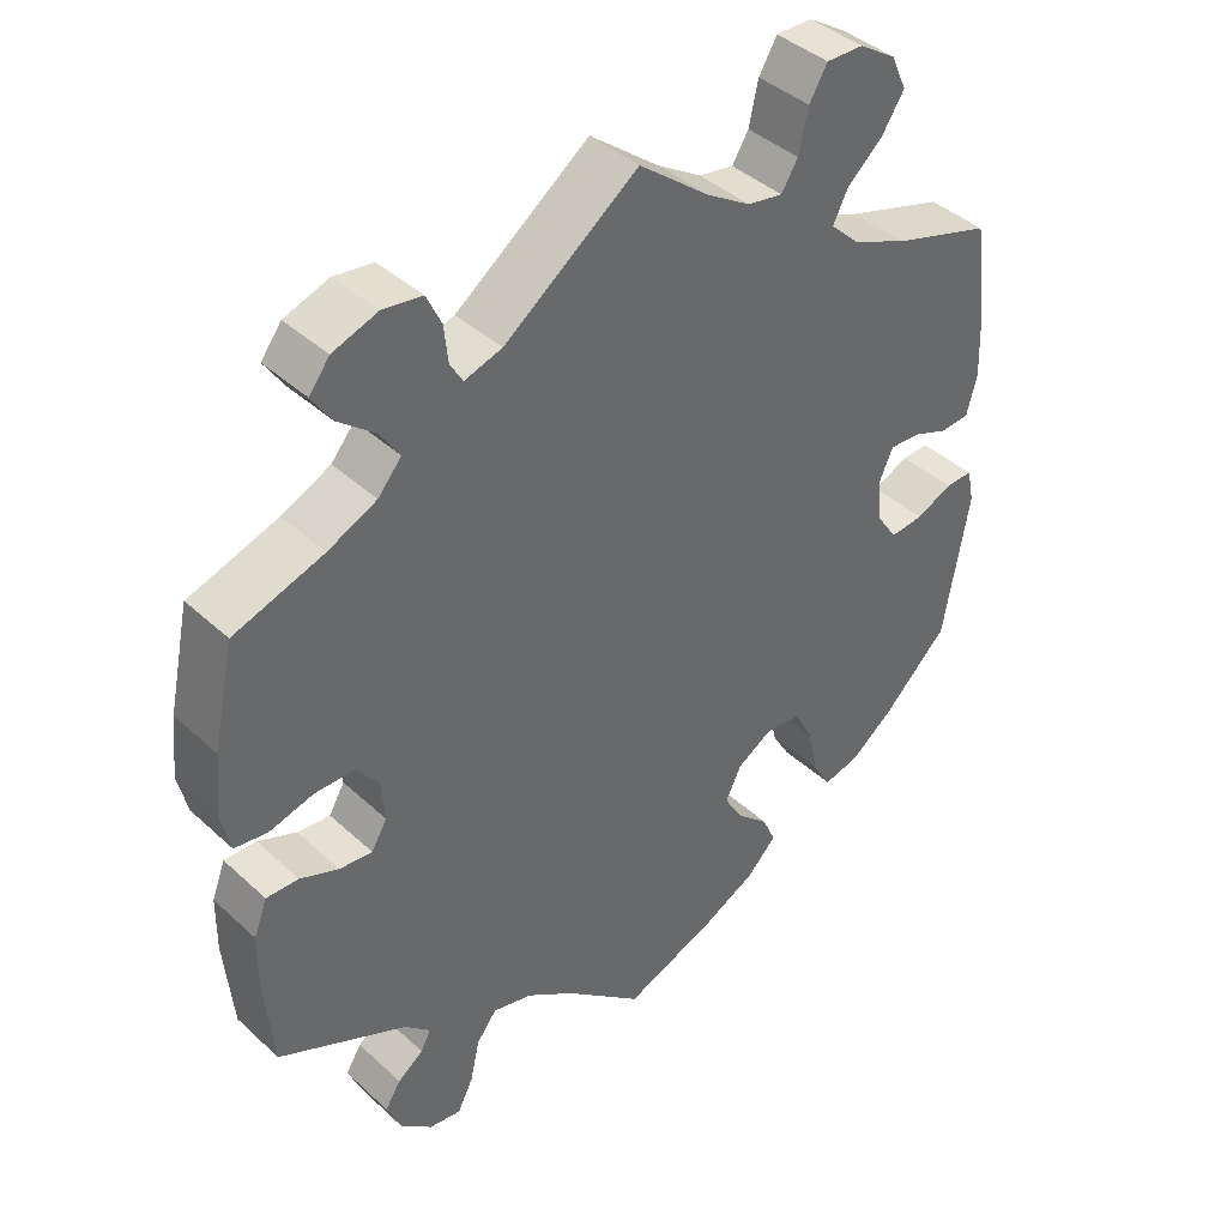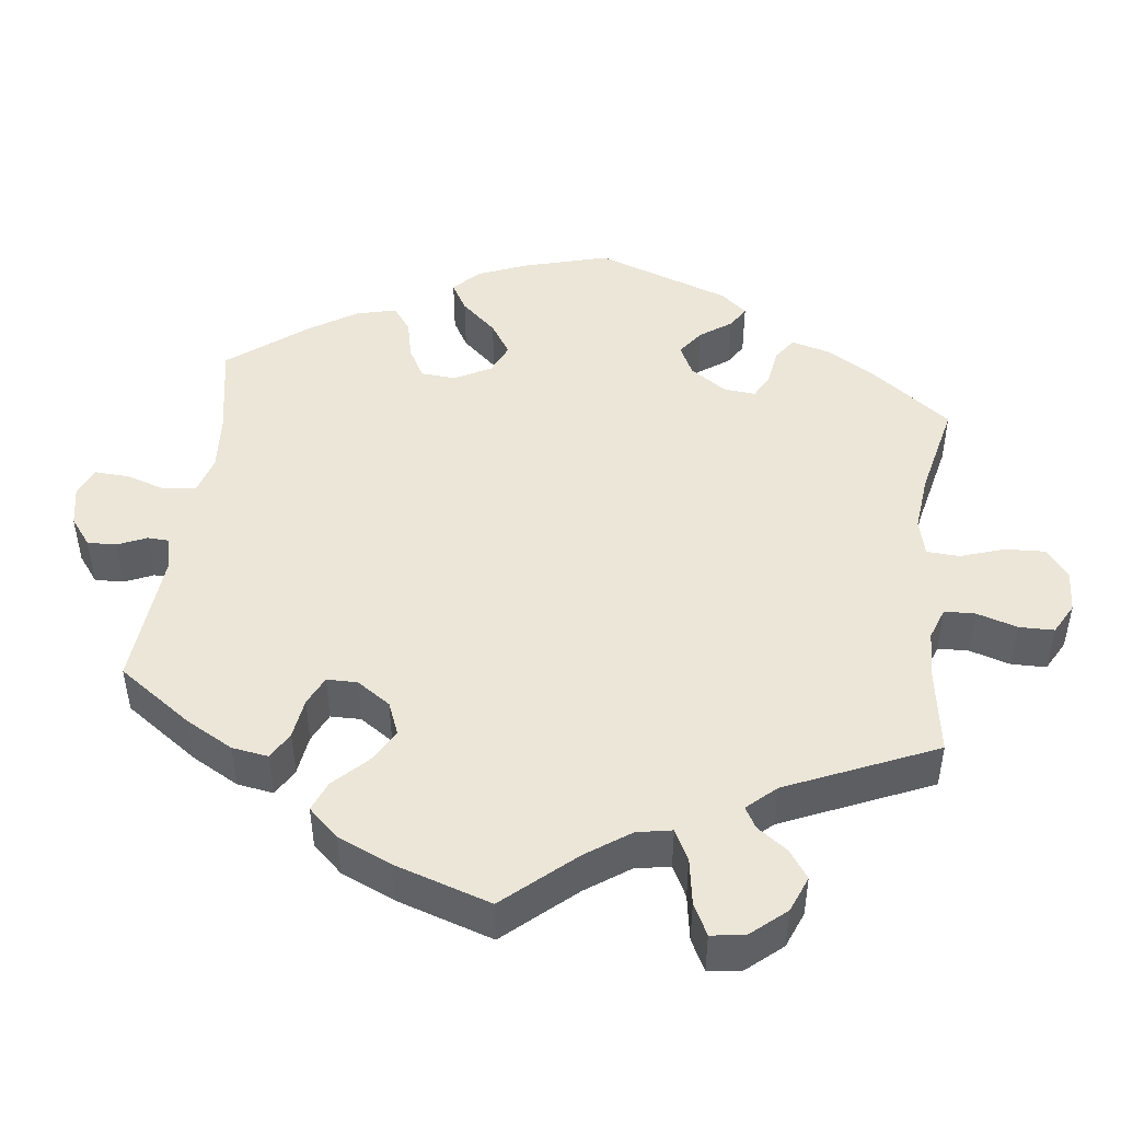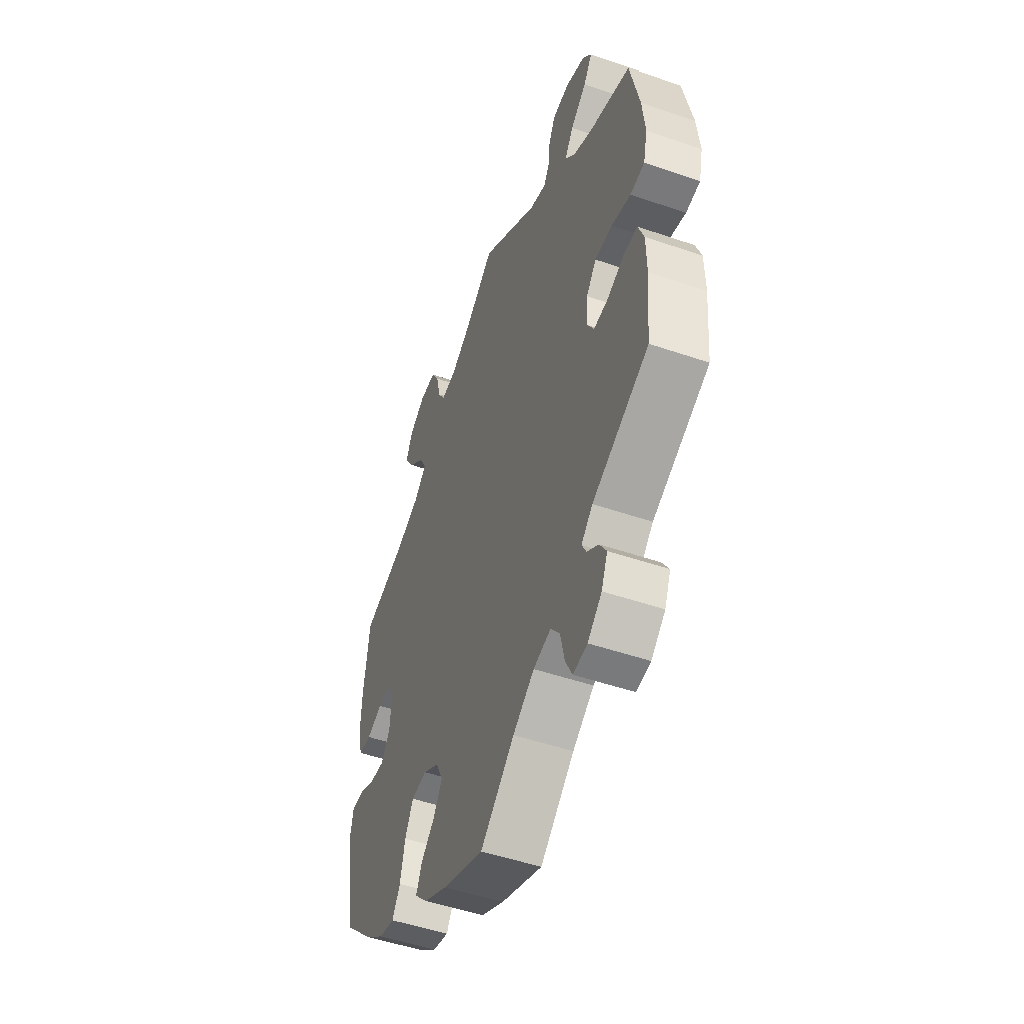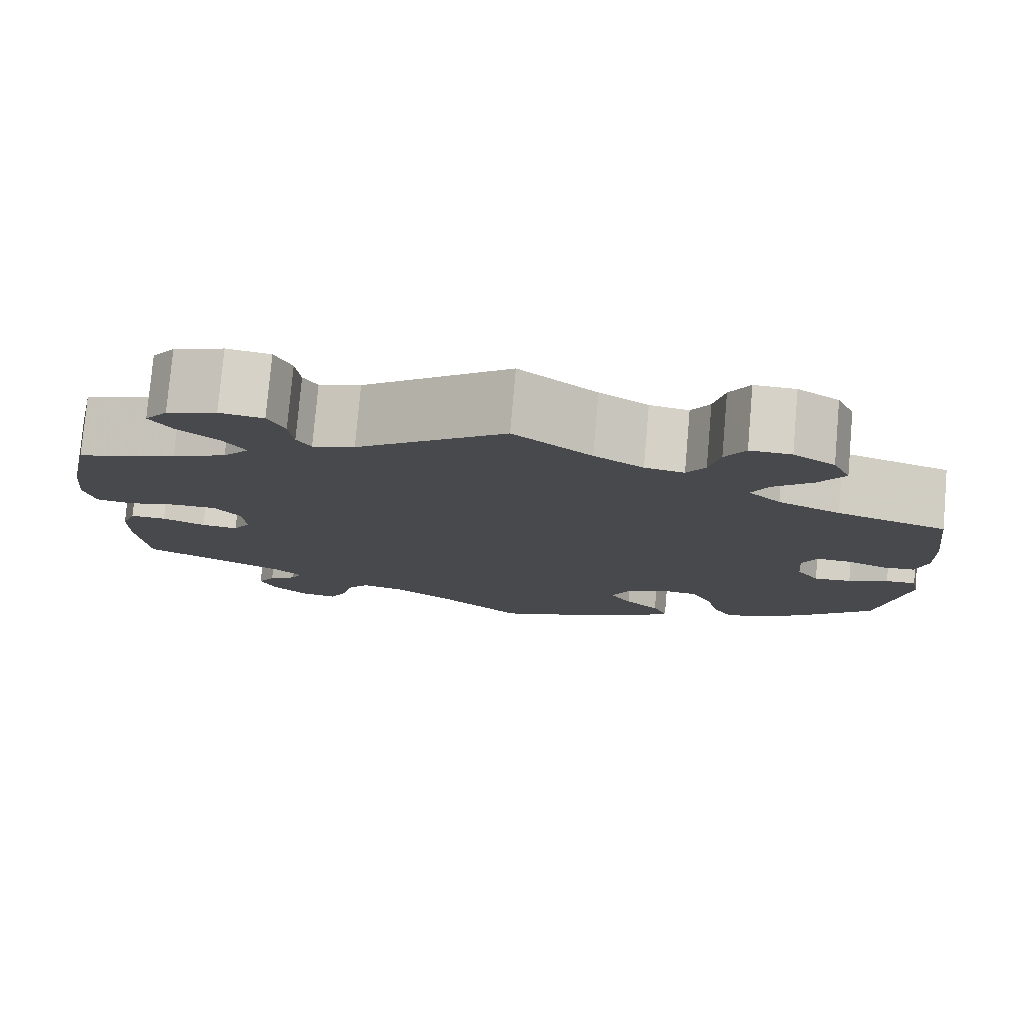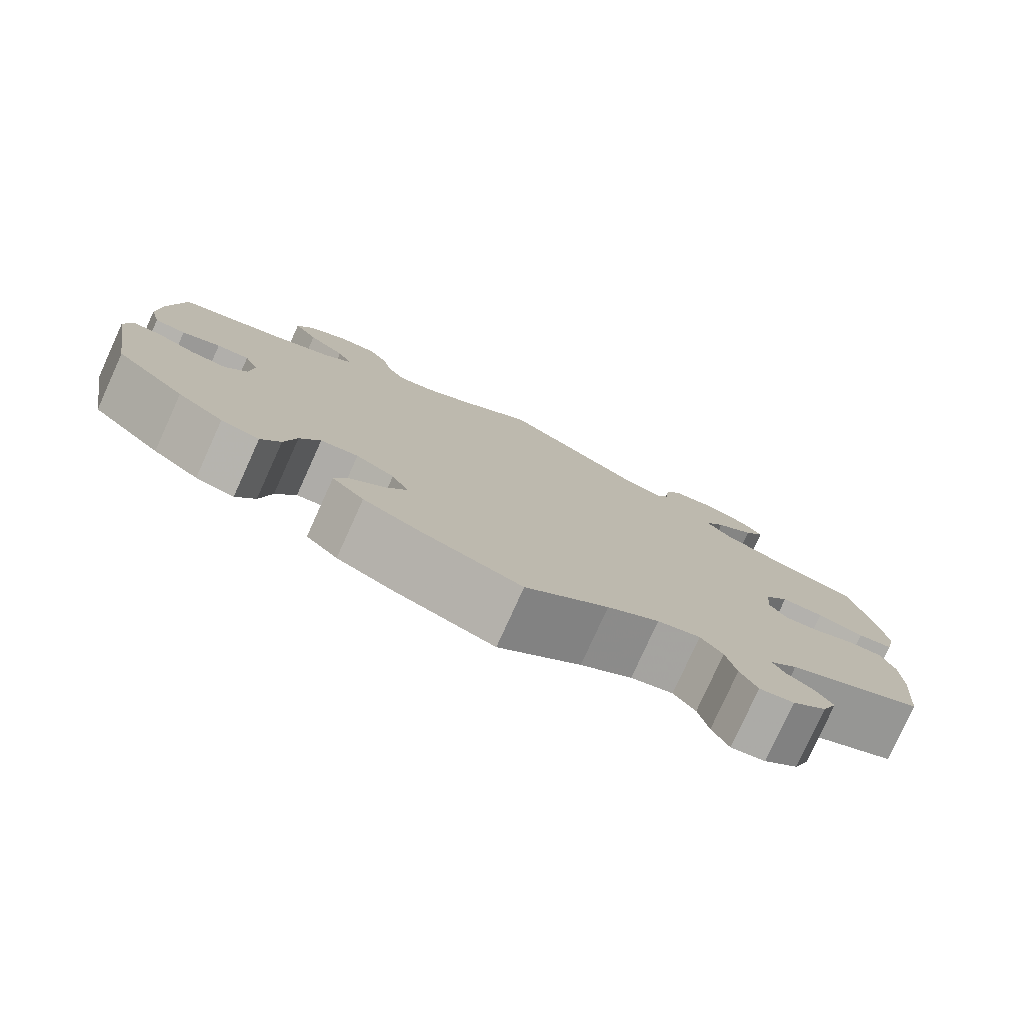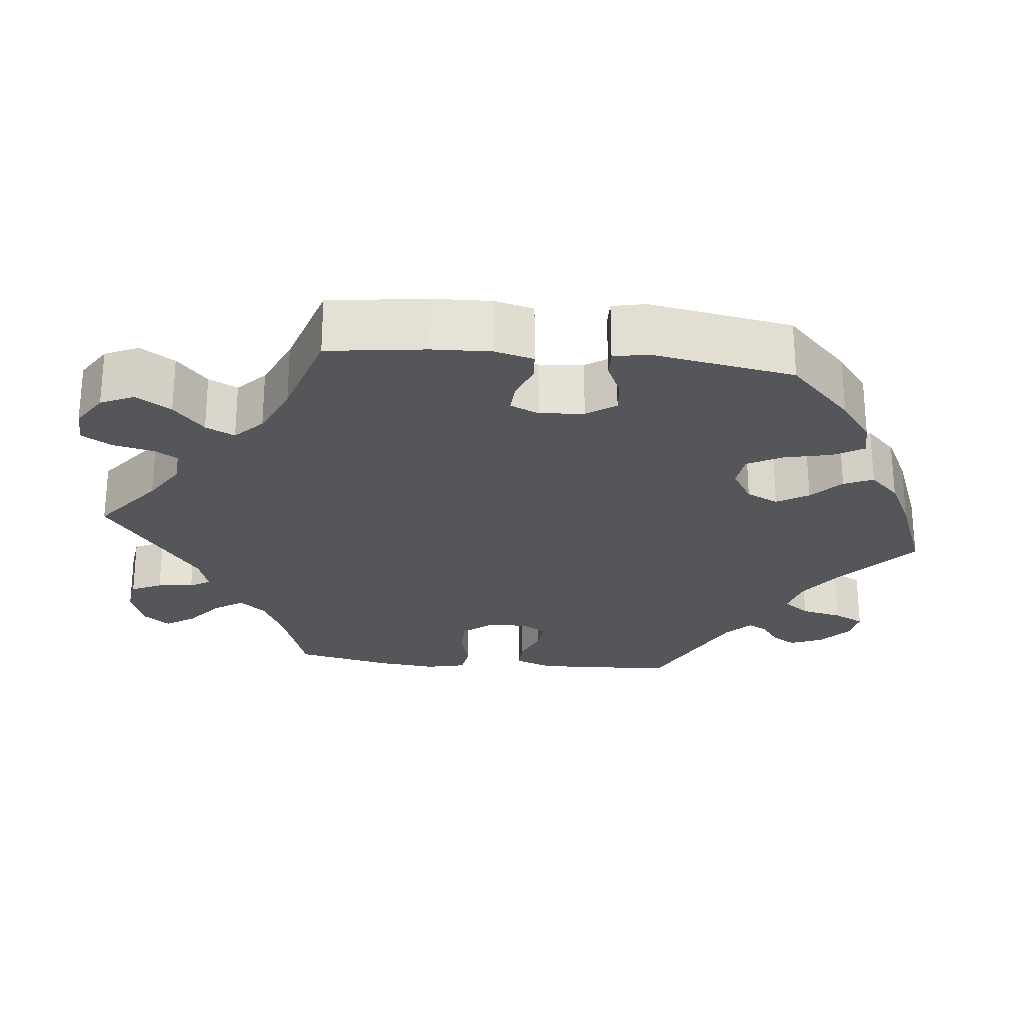
<metadata>
{"format":"obj","ext":"obj","renderer":"f3d","projection":"perspective","resolution":1024,"background":"white","views":[{"elev":40.9,"azim":-42.0,"up":"+Z"},{"elev":46.2,"azim":-53.1,"up":"+Y"},{"elev":-50.0,"azim":-110.7,"up":"+Z"},{"elev":78.3,"azim":5.0,"up":"+Z"},{"elev":-79.2,"azim":155.6,"up":"+Z"},{"elev":-25.1,"azim":84.0,"up":"+Y"}]}
</metadata>
<code>
v 0.416 0.07 -0.371
v 0.361 0.07 -0.413
v 0.315 0.07 -0.424
v 0.292 0.07 -0.385
v 0.278 0.07 -0.323
v 0.254 0.07 -0.277
v 0.209 0.07 -0.272
v 0.163 0.07 -0.3
v 0.143 0.07 -0.342
v 0.168 0.07 -0.383
v 0.208 0.07 -0.42
v 0.225 0.07 -0.458
v 0.187 0.07 -0.497
v 0.12 0.07 -0.531
v 0 0.07 -0.578
v -0.099 0.07 -0.493
v -0.161 0.07 -0.45
v -0.212 0.07 -0.437
v -0.238 0.07 -0.471
v -0.25 0.07 -0.525
v -0.27 0.07 -0.565
v -0.311 0.07 -0.559
v -0.352 0.07 -0.523
v -0.37 0.07 -0.48
v -0.35 0.07 -0.448
v -0.317 0.07 -0.424
v -0.304 0.07 -0.399
v -0.337 0.07 -0.368
v -0.501 0.07 -0.289
v -0.512 0.07 -0.171
v -0.511 0.07 -0.101
v -0.494 0.07 -0.056
v -0.453 0.07 -0.057
v -0.404 0.07 -0.077
v -0.362 0.07 -0.081
v -0.342 0.07 -0.047
v -0.346 0.07 0.006
v -0.375 0.07 0.043
v -0.426 0.07 0.043
v -0.482 0.07 0.028
v -0.524 0.07 0.034
v -0.536 0.07 0.086
v -0.528 0.07 0.162
v -0.501 0.07 0.289
v -0.387 0.07 0.327
v -0.325 0.07 0.356
v -0.295 0.07 0.391
v -0.32 0.07 0.429
v -0.367 0.07 0.467
v -0.392 0.07 0.505
v -0.366 0.07 0.539
v -0.309 0.07 0.559
v -0.259 0.07 0.552
v -0.24 0.07 0.512
v -0.235 0.07 0.465
v -0.219 0.07 0.438
v -0.171 0.07 0.453
v -0.001 0.07 0.578
v 0.088 0.07 0.508
v 0.144 0.07 0.473
v 0.189 0.07 0.465
v 0.21 0.07 0.499
v 0.222 0.07 0.553
v 0.245 0.07 0.592
v 0.292 0.07 0.591
v 0.339 0.07 0.561
v 0.359 0.07 0.517
v 0.33 0.07 0.472
v 0.285 0.07 0.432
v 0.266 0.07 0.394
v 0.303 0.07 0.359
v 0.374 0.07 0.328
v 0.5 0.07 0.289
v 0.517 0.07 0.161
v 0.52 0.07 0.084
v 0.507 0.07 0.033
v 0.47 0.07 0.03
v 0.424 0.07 0.048
v 0.385 0.07 0.05
v 0.368 0.07 0.012
v 0.373 0.07 -0.046
v 0.399 0.07 -0.084
v 0.442 0.07 -0.08
v 0.488 0.07 -0.059
v 0.523 0.07 -0.058
v 0.532 0.07 -0.102
v 0.5 0.07 -0.289
v 0.416 0 -0.371
v 0.361 0 -0.413
v 0.315 0 -0.424
v 0.292 0 -0.385
v 0.278 0 -0.323
v 0.254 0 -0.277
v 0.209 0 -0.272
v 0.163 0 -0.3
v 0.143 0 -0.342
v 0.168 0 -0.383
v 0.208 0 -0.42
v 0.225 0 -0.458
v 0.187 0 -0.497
v 0.12 0 -0.531
v 0 0 -0.578
v -0.099 0 -0.493
v -0.161 0 -0.45
v -0.212 0 -0.437
v -0.238 0 -0.471
v -0.25 0 -0.525
v -0.27 0 -0.565
v -0.311 0 -0.559
v -0.352 0 -0.523
v -0.37 0 -0.48
v -0.35 0 -0.448
v -0.317 0 -0.424
v -0.304 0 -0.399
v -0.337 0 -0.368
v -0.501 0 -0.289
v -0.512 0 -0.171
v -0.511 0 -0.101
v -0.494 0 -0.056
v -0.453 0 -0.057
v -0.404 0 -0.077
v -0.362 0 -0.081
v -0.342 0 -0.047
v -0.346 0 0.006
v -0.375 0 0.043
v -0.426 0 0.043
v -0.482 0 0.028
v -0.524 0 0.034
v -0.536 0 0.086
v -0.528 0 0.162
v -0.501 0 0.289
v -0.387 0 0.327
v -0.325 0 0.356
v -0.295 0 0.391
v -0.32 0 0.429
v -0.367 0 0.467
v -0.392 0 0.505
v -0.366 0 0.539
v -0.309 0 0.559
v -0.259 0 0.552
v -0.24 0 0.512
v -0.235 0 0.465
v -0.219 0 0.438
v -0.171 0 0.453
v -0.001 0 0.578
v 0.088 0 0.508
v 0.144 0 0.473
v 0.189 0 0.465
v 0.21 0 0.499
v 0.222 0 0.553
v 0.245 0 0.592
v 0.292 0 0.591
v 0.339 0 0.561
v 0.359 0 0.517
v 0.33 0 0.472
v 0.285 0 0.432
v 0.266 0 0.394
v 0.303 0 0.359
v 0.374 0 0.328
v 0.5 0 0.289
v 0.517 0 0.161
v 0.52 0 0.084
v 0.507 0 0.033
v 0.47 0 0.03
v 0.424 0 0.048
v 0.385 0 0.05
v 0.368 0 0.012
v 0.373 0 -0.046
v 0.399 0 -0.084
v 0.442 0 -0.08
v 0.488 0 -0.059
v 0.523 0 -0.058
v 0.532 0 -0.102
v 0.5 0 -0.289
f 83 84 85 86
f 82 83 86 87
f 81 82 87 1
f 75 76 77 78
f 75 78 79
f 72 73 74 75
f 71 72 75 79
f 70 71 79 80
f 66 67 68 69
f 66 69 70
f 65 66 70
f 62 63 64 65
f 61 62 65 70
f 60 61 70 80
f 57 58 59
f 56 57 59 60
f 52 53 54 55
f 52 55 56
f 51 52 56
f 48 49 50 51
f 47 48 51 56
f 46 47 56 60
f 42 43 44 45
f 39 40 41 42
f 38 39 42 45
f 37 38 45 46
f 31 32 33 34
f 31 34 35
f 28 29 30 31
f 27 28 31 35
f 23 24 25 26
f 23 26 27
f 22 23 27
f 19 20 21 22
f 18 19 22 27
f 17 18 27 35
f 13 14 15 16
f 10 11 12 13
f 9 10 13 16
f 8 9 16 17
f 2 3 4 5
f 81 1 2 5
f 81 5 6
f 80 81 6 7
f 36 37 46 60
f 35 36 60 80
f 17 35 80
f 7 8 17 80
f 173 172 171 170
f 174 173 170 169
f 88 174 169 168
f 165 164 163 162
f 166 165 162
f 162 161 160 159
f 166 162 159 158
f 167 166 158 157
f 156 155 154 153
f 157 156 153
f 157 153 152
f 152 151 150 149
f 157 152 149 148
f 167 157 148 147
f 146 145 144
f 147 146 144 143
f 142 141 140 139
f 143 142 139
f 143 139 138
f 138 137 136 135
f 143 138 135 134
f 147 143 134 133
f 132 131 130 129
f 129 128 127 126
f 132 129 126 125
f 133 132 125 124
f 121 120 119 118
f 122 121 118
f 118 117 116 115
f 122 118 115 114
f 113 112 111 110
f 114 113 110
f 114 110 109
f 109 108 107 106
f 114 109 106 105
f 122 114 105 104
f 103 102 101 100
f 100 99 98 97
f 103 100 97 96
f 104 103 96 95
f 92 91 90 89
f 92 89 88 168
f 93 92 168
f 94 93 168 167
f 147 133 124 123
f 167 147 123 122
f 167 122 104
f 167 104 95 94
f 1 88 89 2
f 2 89 90 3
f 3 90 91 4
f 4 91 92 5
f 5 92 93 6
f 6 93 94 7
f 7 94 95 8
f 8 95 96 9
f 9 96 97 10
f 10 97 98 11
f 11 98 99 12
f 12 99 100 13
f 13 100 101 14
f 14 101 102 15
f 15 102 103 16
f 16 103 104 17
f 17 104 105 18
f 18 105 106 19
f 19 106 107 20
f 20 107 108 21
f 21 108 109 22
f 22 109 110 23
f 23 110 111 24
f 24 111 112 25
f 25 112 113 26
f 26 113 114 27
f 27 114 115 28
f 28 115 116 29
f 29 116 117 30
f 30 117 118 31
f 31 118 119 32
f 32 119 120 33
f 33 120 121 34
f 34 121 122 35
f 35 122 123 36
f 36 123 124 37
f 37 124 125 38
f 38 125 126 39
f 39 126 127 40
f 40 127 128 41
f 41 128 129 42
f 42 129 130 43
f 43 130 131 44
f 44 131 132 45
f 45 132 133 46
f 46 133 134 47
f 47 134 135 48
f 48 135 136 49
f 49 136 137 50
f 50 137 138 51
f 51 138 139 52
f 52 139 140 53
f 53 140 141 54
f 54 141 142 55
f 55 142 143 56
f 56 143 144 57
f 57 144 145 58
f 58 145 146 59
f 59 146 147 60
f 60 147 148 61
f 61 148 149 62
f 62 149 150 63
f 63 150 151 64
f 64 151 152 65
f 65 152 153 66
f 66 153 154 67
f 67 154 155 68
f 68 155 156 69
f 69 156 157 70
f 70 157 158 71
f 71 158 159 72
f 72 159 160 73
f 73 160 161 74
f 74 161 162 75
f 75 162 163 76
f 76 163 164 77
f 77 164 165 78
f 78 165 166 79
f 79 166 167 80
f 80 167 168 81
f 81 168 169 82
f 82 169 170 83
f 83 170 171 84
f 84 171 172 85
f 85 172 173 86
f 86 173 174 87
f 87 174 88 1

</code>
